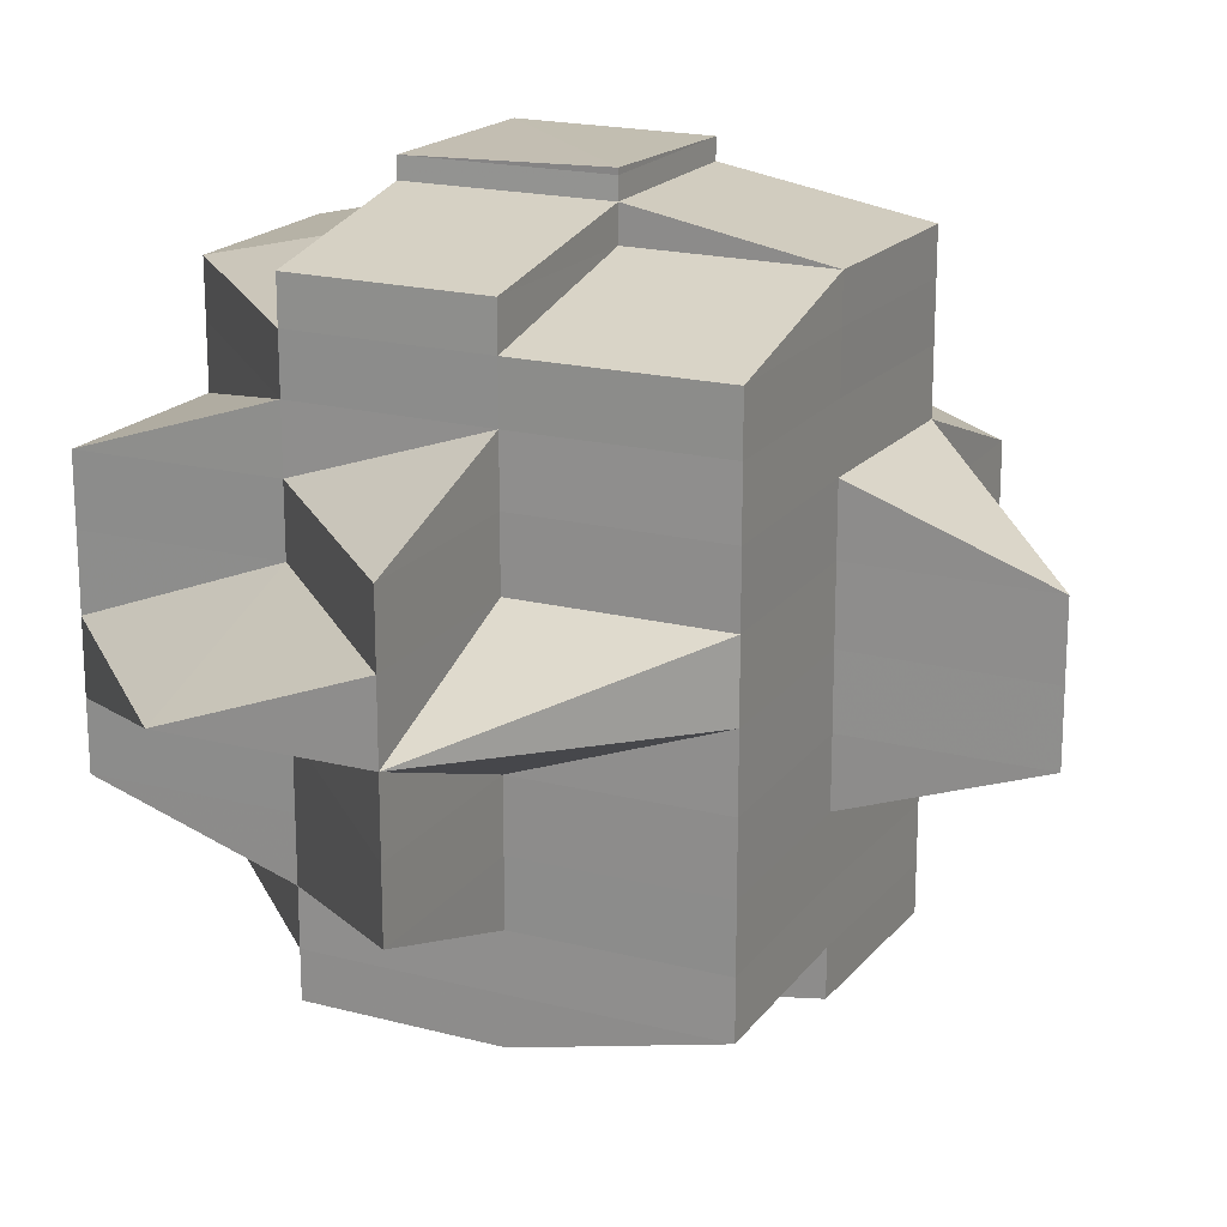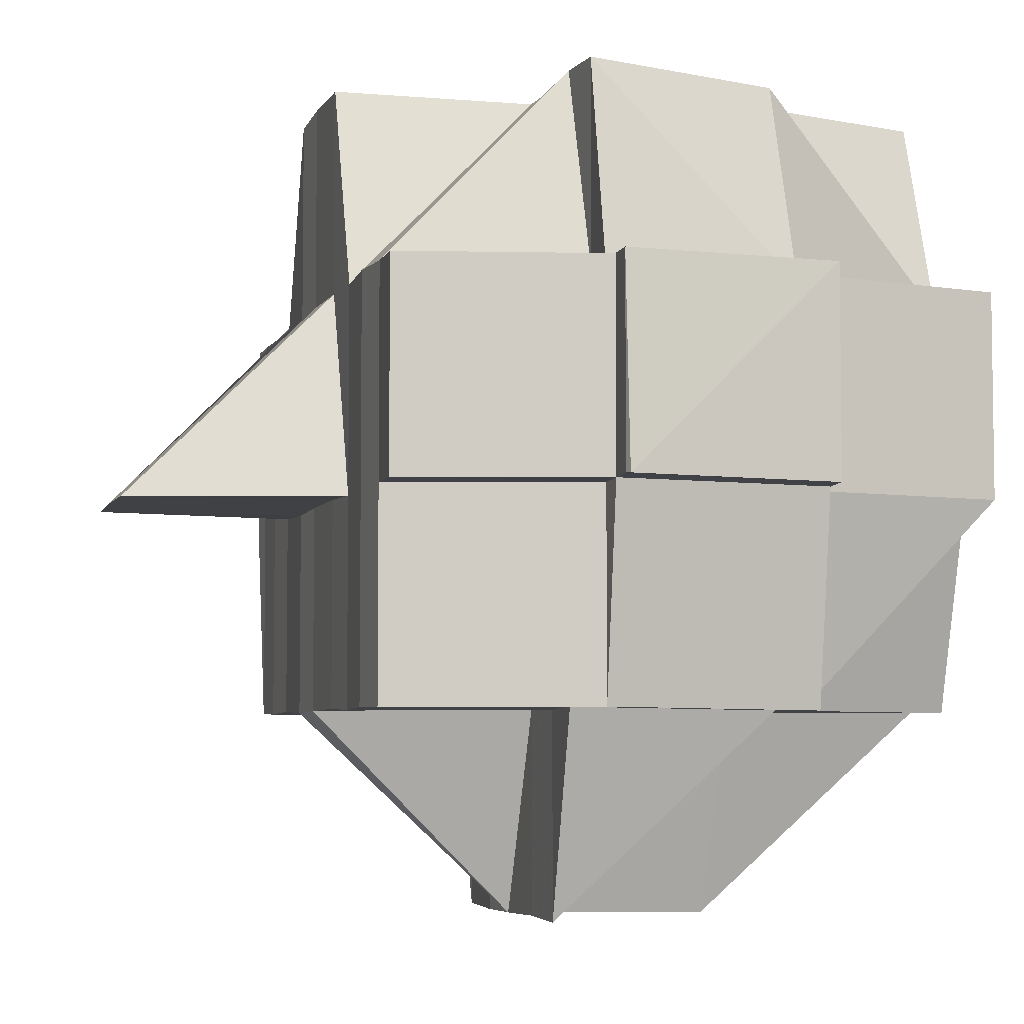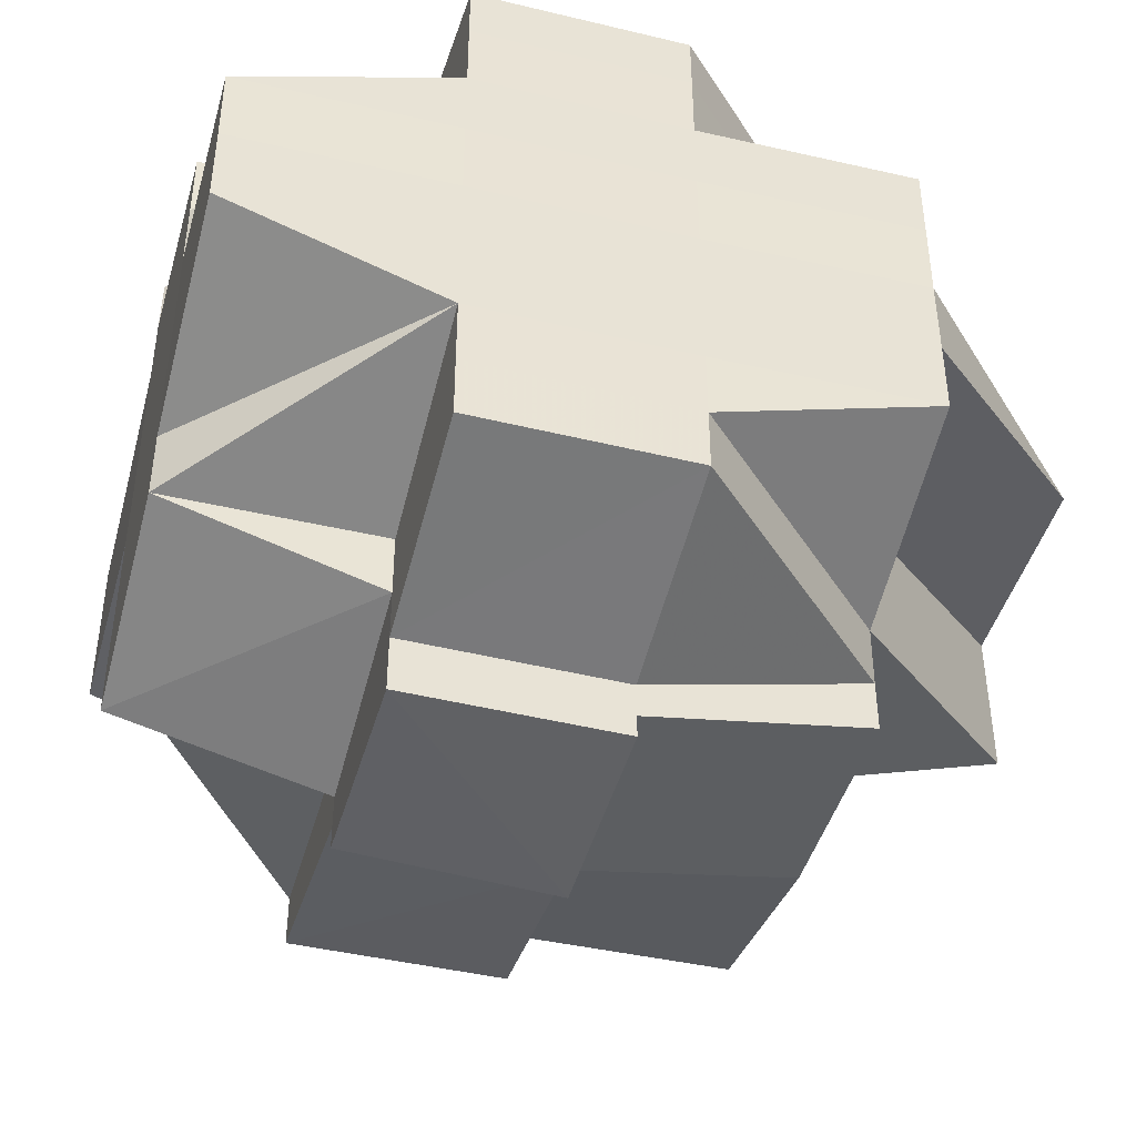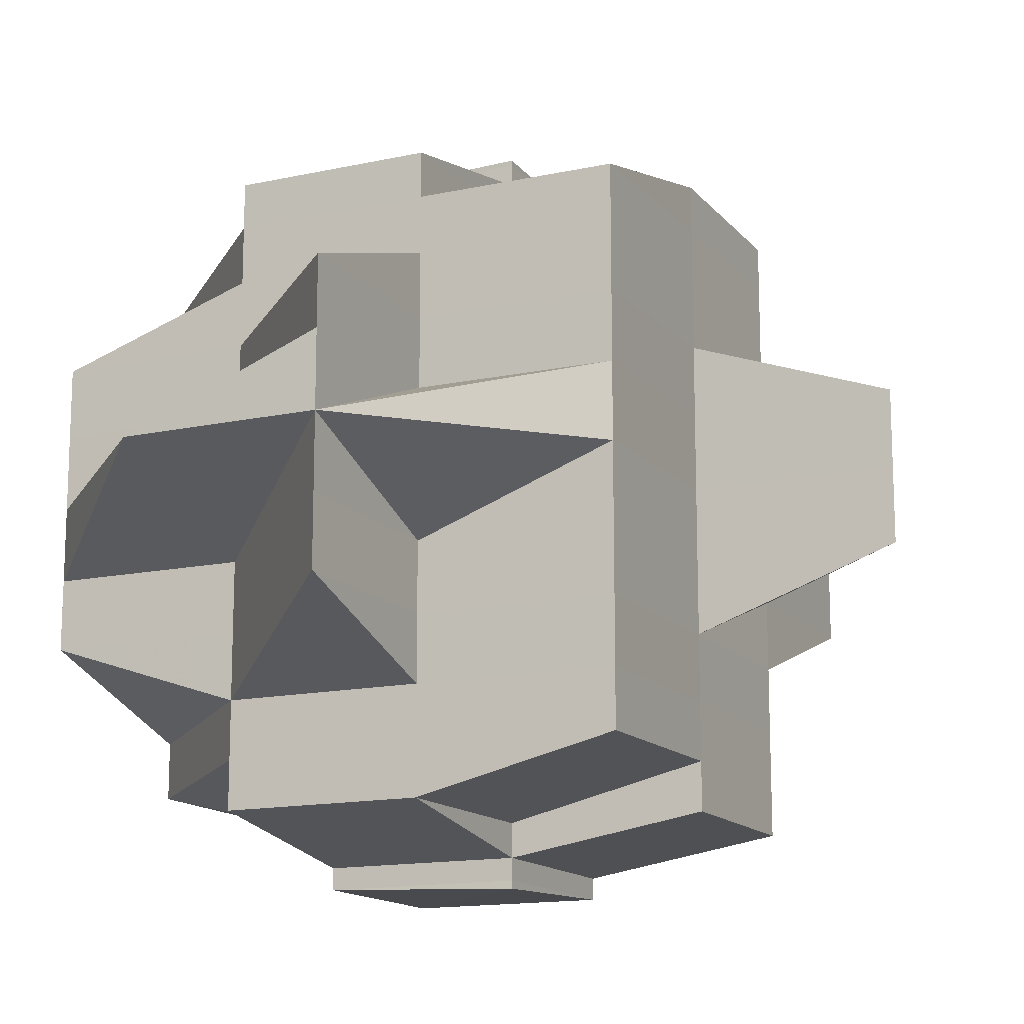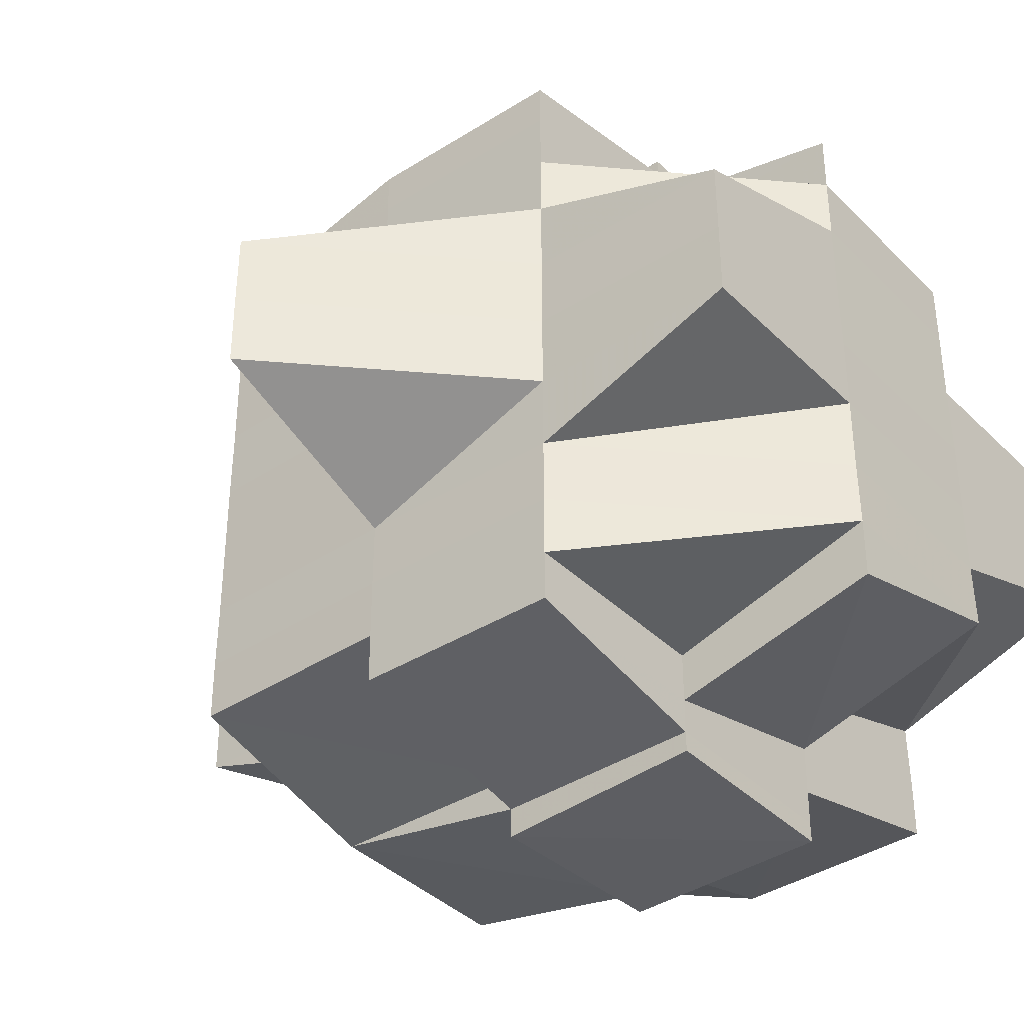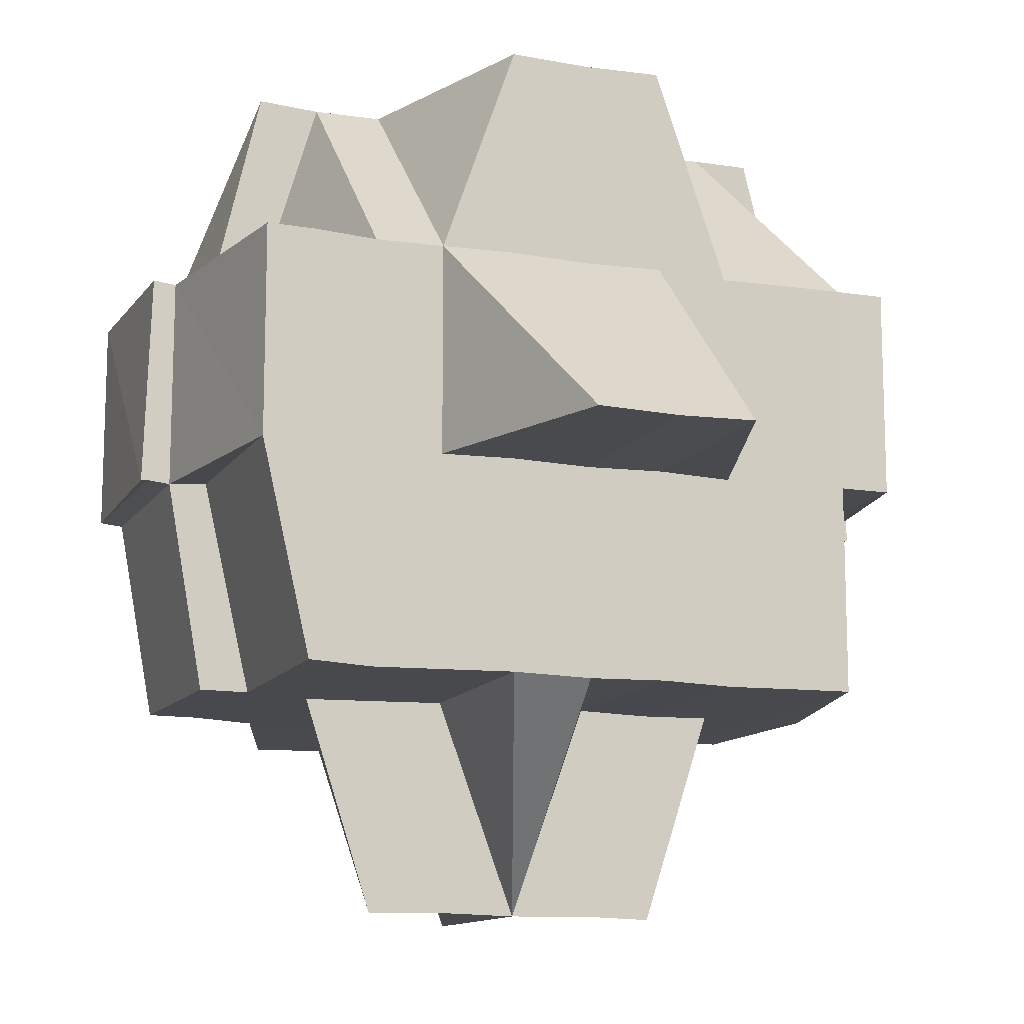
<metadata>
{"format":"obj","ext":"obj","renderer":"f3d","projection":"perspective","resolution":1024,"background":"white","views":[{"elev":18.9,"azim":26.2,"up":"+Z"},{"elev":-5.3,"azim":164.2,"up":"+Y"},{"elev":-44.4,"azim":-105.3,"up":"+Z"},{"elev":-14.4,"azim":25.4,"up":"+Z"},{"elev":-38.4,"azim":129.1,"up":"+Z"},{"elev":-12.7,"azim":68.8,"up":"+Y"}]}
</metadata>
<code>
o 650
v 2227 1853 12.1
v 2227 1853 12.1
v 2227 1853 12.1
v 2227 1853 12.09
v 2227 1853 12.09
v 2227 1853 12.09
v 2227 1853 12.09
v 2227 1853 12.1
v 2227 1853 12.1
v 2227 1853 12.1
v 2227 1853 12.09
v 2227 1853 12.09
v 2227 1853 12.09
v 2227 1853 12.09
v 2227 1853 12.09
v 2227 1853 12.09
v 2227 1853 12.09
v 2227 1853 12.09
v 2227 1853 12.09
v 2227 1853 12.09
v 2227 1853 12.09
v 2227 1853 12.09
v 2227 1853 12.09
v 2227 1853 12.09
v 2227 1853 12.09
v 2227 1853 12.1
v 2227 1853 12.09
v 2227 1853 12.09
v 2227 1853 12.09
v 2227 1853 12.09
v 2227 1853 12.09
v 2227 1853 12.09
v 2227 1853 12.08
v 2227 1853 12.09
v 2227 1853 12.09
v 2227 1853 12.09
v 2227 1853 12.09
v 2227 1853 12.09
v 2227 1853 12.09
v 2227 1853 12.09
v 2227 1853 12.08
v 2227 1853 12.08
v 2227 1853 12.09
v 2227 1853 12.09
v 2227 1853 12.09
v 2227 1853 12.09
v 2227 1853 12.09
v 2227 1853 12.09
v 2227 1853 12.09
v 2227 1853 12.09
v 2227 1853 12.09
v 2227 1853 12.08
v 2227 1853 12.08
v 2227 1853 12.08
v 2227 1853 12.08
v 2227 1853 12.08
v 2227 1853 12.08
v 2227 1853 12.08
v 2227 1853 12.08
v 2227 1853 12.08
v 2227 1853 12.08
v 2227 1853 12.08
v 2227 1853 12.09
v 2227 1853 12.08
v 2227 1853 12.08
v 2227 1853 12.08
v 2227 1853 12.08
v 2227 1853 12.08
v 2227 1853 12.08
v 2227 1853 12.08
v 2227 1853 12.09
v 2227 1853 12.08
v 2227 1853 12.08
v 2227 1853 12.09
v 2227 1853 12.08
v 2227 1853 12.08
v 2227 1853 12.08
v 2227 1853 12.07
v 2227 1853 12.07
v 2227 1853 12.07
v 2227 1853 12.08
v 2227 1853 12.07
v 2227 1853 12.07
v 2227 1853 12.07
v 2227 1853 12.07
v 2227 1853 12.07
v 2227 1853 12.07
v 2227 1853 12.07
v 2227 1853 12.07
v 2227 1853 12.07
v 2227 1853 12.07
v 2227 1853 12.07
v 2227 1853 12.07
v 2227 1853 12.07
v 2227 1853 12.07
v 2227 1853 12.07
v 2227 1853 12.07
v 2227 1853 12.07
v 2227 1853 12.08
v 2227 1853 12.07
v 2227 1853 12.08
v 2227 1853 12.07
v 2227 1853 12.07
v 2227 1853 12.08
v 2227 1853 12.08
v 2227 1853 12.08
v 2227 1853 12.08
v 2227 1853 12.08
v 2227 1853 12.08
v 2227 1853 12.08
v 2227 1853 12.08
v 2227 1853 12.07
v 2227 1853 12.07
v 2227 1853 12.07
v 2227 1853 12.07
v 2227 1853 12.07
v 2227 1853 12.07
v 2227 1853 12.07
v 2227 1853 12.08
v 2227 1853 12.08
v 2227 1853 12.09
v 2227 1853 12.09
v 2227 1853 12.08
v 2227 1853 12.09
v 2227 1853 12.08
v 2227 1853 12.08
v 2227 1853 12.09
v 2227 1853 12.09
v 2227 1853 12.08
v 2227 1853 12.09
v 2227 1853 12.09
v 2227 1853 12.09
v 2227 1853 12.09
v 2227 1853 12.09
v 2227 1853 12.09
v 2227 1853 12.09
v 2227 1853 12.09
v 2227 1853 12.09
v 2227 1853 12.09
v 2227 1853 12.09
v 2227 1853 12.09
v 2227 1853 12.09
v 2227 1853 12.1
v 2227 1853 12.1
v 2227 1853 12.09
v 2227 1853 12.09
v 2227 1853 12.09
v 2227 1853 12.09
v 2227 1853 12.09
v 2227 1853 12.1
v 2227 1853 12.1
v 2227 1853 12.1
v 2227 1853 12.1
v 2227 1853 12.1
v 2227 1853 12.09
v 2227 1853 12.1
v 2227 1853 12.09
v 2227 1853 12.1
v 2227 1853 12.09
v 2227 1853 12.09
v 2227 1853 12.09
v 2227 1853 12.09
v 2227 1853 12.09
v 2227 1853 12.09
v 2227 1853 12.09
v 2227 1853 12.09
v 2227 1853 12.09
v 2227 1853 12.09
v 2227 1853 12.09
v 2227 1853 12.09
v 2227 1853 12.09
v 2227 1853 12.09
v 2227 1853 12.09
v 2227 1853 12.09
v 2227 1853 12.09
v 2227 1853 12.09
v 2227 1853 12.09
v 2227 1853 12.09
v 2227 1853 12.09
v 2227 1853 12.08
v 2227 1853 12.09
v 2227 1853 12.08
v 2227 1853 12.08
v 2227 1853 12.08
v 2227 1853 12.08
v 2227 1853 12.08
v 2227 1853 12.08
v 2227 1853 12.08
v 2227 1853 12.08
v 2227 1853 12.09
v 2227 1853 12.08
v 2227 1853 12.08
v 2227 1853 12.08
v 2227 1853 12.08
v 2227 1853 12.08
v 2227 1853 12.08
v 2227 1853 12.08
v 2227 1853 12.08
v 2227 1853 12.07
v 2227 1853 12.08
v 2227 1853 12.08
v 2227 1853 12.08
v 2227 1853 12.07
v 2227 1853 12.07
v 2227 1853 12.07
v 2227 1853 12.07
v 2227 1853 12.07
v 2227 1853 12.07
v 2227 1853 12.07
v 2227 1853 12.07
v 2227 1853 12.07
v 2227 1853 12.07
v 2227 1853 12.07
v 2227 1853 12.07
v 2227 1853 12.08
v 2227 1853 12.08
v 2227 1853 12.06
v 2227 1853 12.07
v 2227 1853 12.07
v 2227 1853 12.07
v 2227 1853 12.06
v 2227 1853 12.07
v 2227 1853 12.06
v 2227 1853 12.06
v 2227 1853 12.06
v 2227 1853 12.07
v 2227 1853 12.07
v 2227 1853 12.07
v 2227 1853 12.07
v 2227 1853 12.07
v 2227 1853 12.07
v 2227 1853 12.06
v 2227 1853 12.06
v 2227 1853 12.06
v 2227 1853 12.07
v 2227 1853 12.06
v 2227 1853 12.06
v 2227 1853 12.06
v 2227 1853 12.06
v 2227 1853 12.06
v 2227 1853 12.07
v 2227 1853 12.06
v 2227 1853 12.06
v 2227 1853 12.06
v 2227 1853 12.07
v 2227 1853 12.07
v 2227 1853 12.07
v 2227 1853 12.06
v 2227 1853 12.07
v 2227 1853 12.07
v 2227 1853 12.07
v 2227 1853 12.07
v 2227 1853 12.08
v 2227 1853 12.08
v 2227 1853 12.07
v 2227 1853 12.08
v 2227 1853 12.08
v 2227 1853 12.08
v 2227 1853 12.08
v 2227 1853 12.07
v 2227 1853 12.07
v 2227 1853 12.08
v 2227 1853 12.08
v 2227 1853 12.08
v 2227 1853 12.08
v 2227 1853 12.08
v 2227 1853 12.08
v 2227 1853 12.08
v 2227 1853 12.08
v 2227 1853 12.08
v 2227 1853 12.07
v 2227 1853 12.08
v 2227 1853 12.08
v 2227 1853 12.08
v 2227 1853 12.07
v 2227 1853 12.07
v 2227 1853 12.07
v 2227 1853 12.07
v 2227 1853 12.08
v 2227 1853 12.08
v 2227 1853 12.08
v 2227 1853 12.08
v 2227 1853 12.08
v 2227 1853 12.08
v 2227 1853 12.07
v 2227 1853 12.08
v 2227 1853 12.09
v 2227 1853 12.09
v 2227 1853 12.09
v 2227 1853 12.09
v 2227 1853 12.09
v 2227 1853 12.09
v 2227 1853 12.09
v 2227 1853 12.07
v 2227 1853 12.07
v 2227 1853 12.06
v 2227 1853 12.06
v 2227 1853 12.06
v 2227 1853 12.06
v 2227 1853 12.06
v 2227 1853 12.06
v 2227 1853 12.06
v 2227 1853 12.06
v 2227 1853 12.06
v 2227 1853 12.06
v 2227 1853 12.06
v 2227 1853 12.06
v 2227 1853 12.06
v 2227 1853 12.06
v 2227 1853 12.06
v 2227 1853 12.06
v 2227 1853 12.06
v 2227 1853 12.06
v 2227 1853 12.06
v 2227 1853 12.07
v 2227 1853 12.07
v 2227 1853 12.06
v 2227 1853 12.07
v 2227 1853 12.06
v 2227 1853 12.06
v 2227 1853 12.06
v 2227 1853 12.06
v 2227 1853 12.06
v 2227 1853 12.06
v 2227 1853 12.06
v 2227 1853 12.06
v 2227 1853 12.06
v 2227 1853 12.06
v 2227 1853 12.06
v 2227 1853 12.06
v 2227 1853 12.06
v 2227 1853 12.06
v 2227 1853 12.06
v 2227 1853 12.06
v 2227 1853 12.06
v 2227 1853 12.06
v 2227 1853 12.06
v 2227 1853 12.06
v 2227 1853 12.07
v 2227 1853 12.07
v 2227 1853 12.07
v 2227 1853 12.06
v 2227 1853 12.06
v 2227 1853 12.06
v 2227 1853 12.06
v 2227 1853 12.06
v 2227 1853 12.06
v 2227 1853 12.06
v 2227 1853 12.06
v 2227 1853 12.07
v 2227 1853 12.06
v 2227 1853 12.06
v 2227 1853 12.06
v 2227 1853 12.06
v 2227 1853 12.06
v 2227 1853 12.06
v 2227 1853 12.06
v 2227 1853 12.06
v 2227 1853 12.06
v 2227 1853 12.06
v 2227 1853 12.06
v 2227 1853 12.06
v 2227 1853 12.06
v 2227 1853 12.06
v 2227 1853 12.06
v 2227 1853 12.06
v 2227 1853 12.06
v 2227 1853 12.06
v 2227 1853 12.06
v 2227 1853 12.06
v 2227 1853 12.06
f 1 2 3
f 4 5 1
f 6 7 5
f 8 9 3
f 10 11 8
f 12 13 9
f 11 14 12
f 15 16 13
f 17 18 16
f 19 20 12
f 14 21 20
f 20 22 23
f 20 23 24
f 25 24 26
f 27 17 20
f 21 28 27
f 29 27 20
f 30 31 29
f 27 32 17
f 28 33 32
f 34 32 27
f 32 35 17
f 17 35 36
f 35 37 36
f 36 37 38
f 39 38 40
f 35 41 37
f 32 42 35
f 40 43 44
f 45 46 43
f 37 47 46
f 48 49 44
f 50 51 49
f 52 53 47
f 54 55 53
f 56 57 52
f 57 58 59
f 60 59 61
f 62 61 63
f 64 65 60
f 66 67 64
f 68 66 41
f 41 64 69
f 70 41 71
f 72 64 41
f 41 73 74
f 64 75 73
f 65 76 75
f 77 65 64
f 77 78 65
f 78 79 65
f 79 80 76
f 65 79 81
f 82 83 79
f 84 78 77
f 85 86 80
f 79 85 87
f 88 85 79
f 89 90 86
f 88 89 85
f 85 89 91
f 91 92 93
f 94 95 92
f 96 94 97
f 98 97 99
f 97 100 101
f 102 103 100
f 81 97 104
f 81 104 105
f 105 104 106
f 104 107 108
f 105 108 109
f 110 111 105
f 112 113 107
f 114 115 113
f 116 117 112
f 117 118 114
f 119 110 120
f 121 119 122
f 120 123 124
f 125 126 123
f 127 125 124
f 124 123 128
f 123 129 128
f 122 124 130
f 131 127 130
f 130 124 132
f 132 133 134
f 124 135 136
f 130 136 137
f 138 130 139
f 140 130 141
f 140 137 142
f 143 142 2
f 144 145 143
f 145 146 147
f 146 148 149
f 150 151 152
f 151 153 154
f 155 25 156
f 156 157 158
f 159 160 155
f 5 160 25
f 160 161 157
f 162 163 161
f 164 165 160
f 165 166 167
f 167 168 169
f 170 169 171
f 172 173 161
f 174 172 175
f 176 177 172
f 178 179 173
f 178 180 179
f 181 182 178
f 183 184 180
f 185 186 178
f 185 183 186
f 187 183 185
f 186 42 32
f 186 188 42
f 42 189 190
f 191 188 192
f 193 194 188
f 188 195 42
f 42 195 196
f 195 197 189
f 188 198 195
f 194 199 198
f 200 198 188
f 201 202 197
f 198 201 195
f 195 201 72
f 198 203 201
f 204 203 198
f 203 84 201
f 201 84 77
f 204 205 203
f 203 205 84
f 206 205 204
f 205 207 84
f 84 207 78
f 207 208 209
f 210 211 207
f 212 206 204
f 206 213 205
f 212 214 215
f 216 215 184
f 216 212 200
f 213 217 218
f 213 218 219
f 220 221 213
f 222 213 206
f 221 223 224
f 225 224 213
f 226 222 206
f 226 206 212
f 227 222 226
f 228 226 212
f 228 212 216
f 229 226 228
f 229 227 226
f 230 231 228
f 227 232 222
f 232 233 234
f 232 234 235
f 236 232 227
f 237 238 232
f 238 239 240
f 241 236 227
f 241 227 229
f 242 236 241
f 242 243 244
f 245 241 229
f 246 241 245
f 247 248 241
f 249 247 245
f 245 229 250
f 251 249 252
f 253 251 254
f 252 255 256
f 254 256 257
f 258 257 259
f 260 261 255
f 262 260 263
f 264 262 265
f 263 266 267
f 265 267 129
f 268 269 267
f 270 268 129
f 269 271 266
f 267 266 272
f 267 272 129
f 266 273 274
f 271 275 250
f 276 250 266
f 250 277 273
f 250 278 277
f 266 250 279
f 129 272 280
f 272 187 280
f 280 187 185
f 279 281 187
f 282 283 187
f 283 230 281
f 187 281 183
f 281 216 183
f 183 216 284
f 281 228 216
f 285 228 281
f 280 286 287
f 288 287 289
f 288 280 290
f 129 280 288
f 128 129 288
f 128 288 167
f 291 292 293
f 294 295 103
f 296 297 295
f 296 298 297
f 294 296 246
f 299 300 298
f 301 299 302
f 302 303 304
f 305 296 294
f 89 305 294
f 306 307 296
f 307 308 296
f 308 300 243
f 309 300 310
f 311 310 312
f 313 305 89
f 313 314 305
f 315 313 89
f 315 89 88
f 207 315 88
f 316 315 207
f 317 313 315
f 318 319 316
f 211 320 315
f 320 321 313
f 321 322 314
f 323 314 313
f 314 324 325
f 314 326 324
f 327 328 326
f 327 329 314
f 330 331 327
f 331 332 333
f 334 330 335
f 335 336 323
f 336 333 337
f 335 323 224
f 224 337 338
f 224 338 339
f 340 339 341
f 342 335 343
f 344 345 342
f 345 346 347
f 348 349 350
f 351 352 349
f 353 354 355
f 354 356 357
f 358 357 359
f 360 358 361
f 361 362 363
f 364 356 362
f 365 364 366
f 367 368 369
f 369 370 371

</code>
